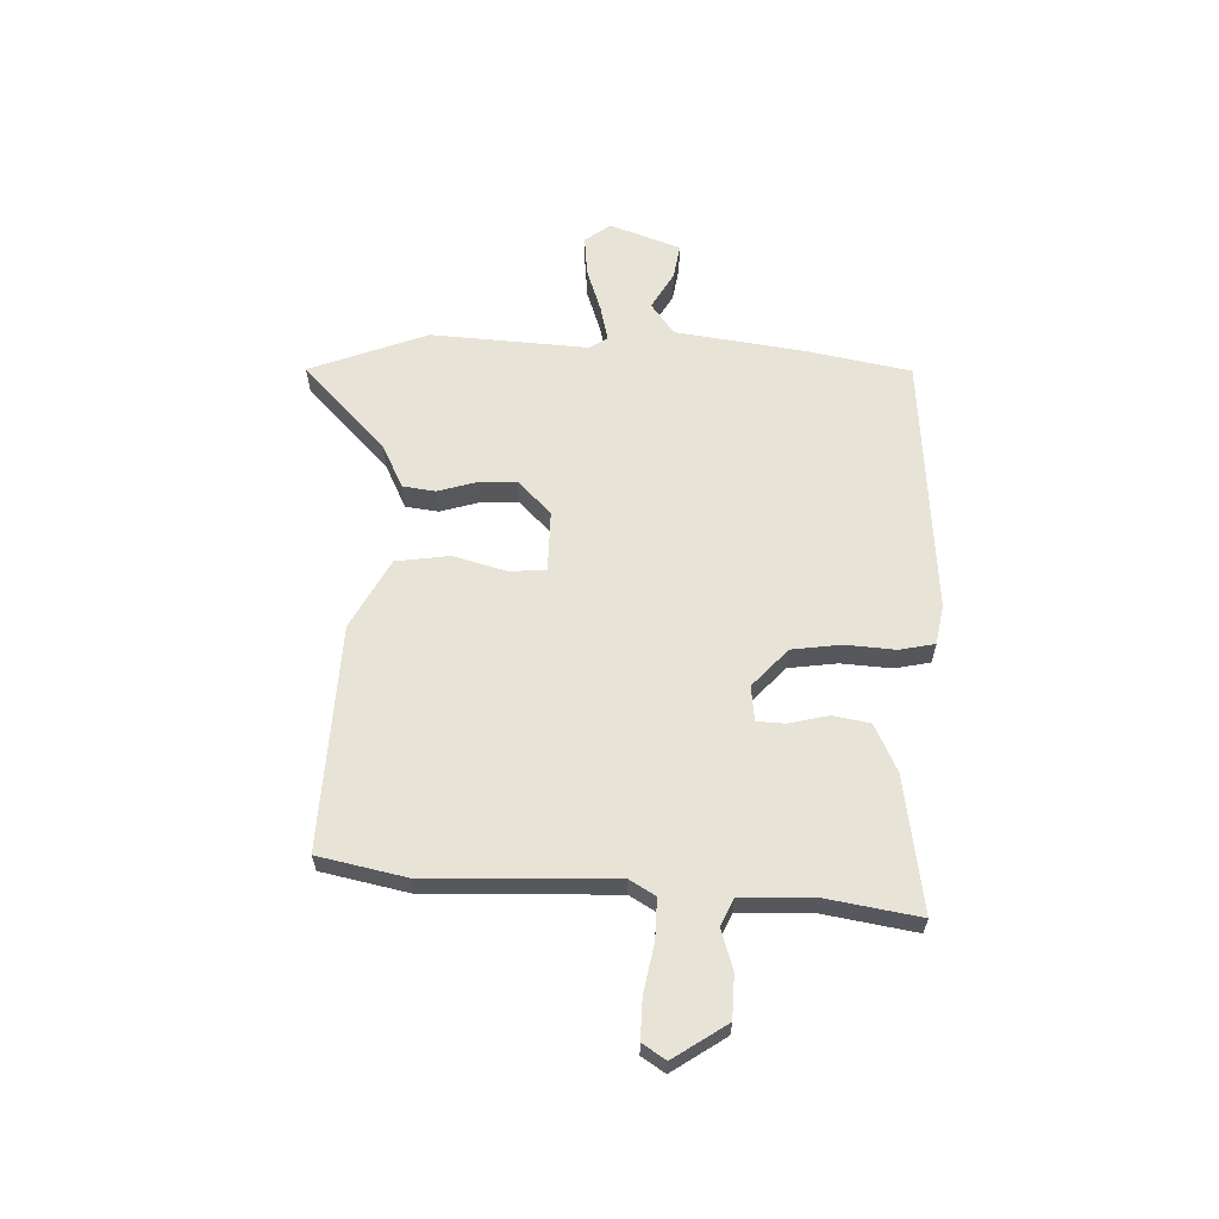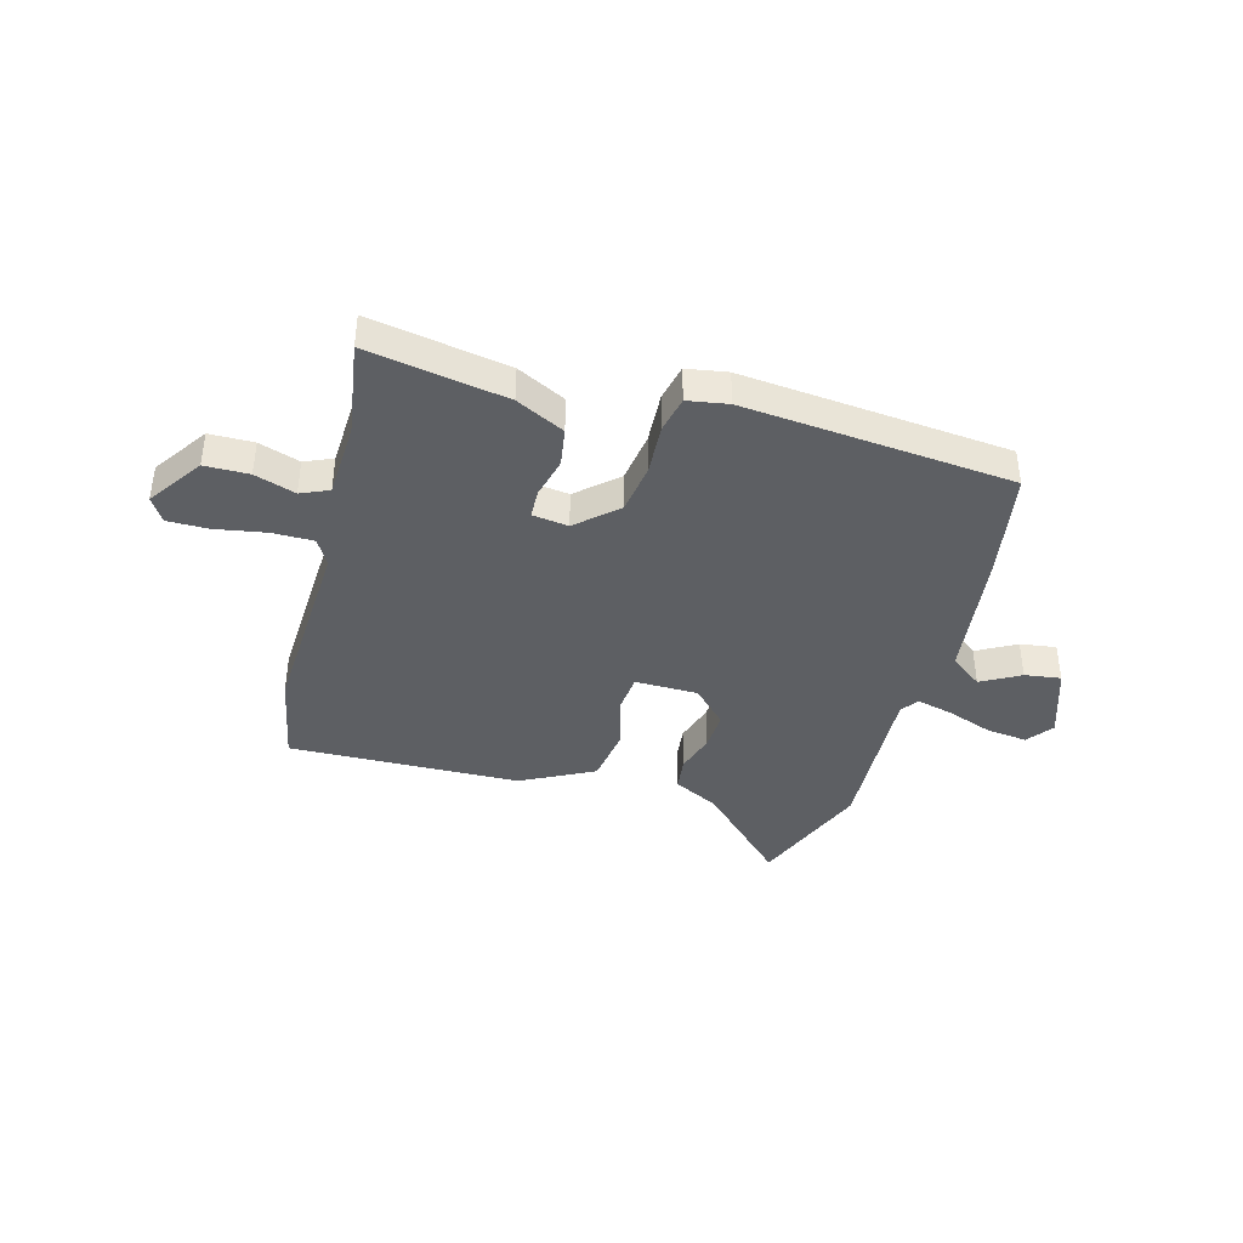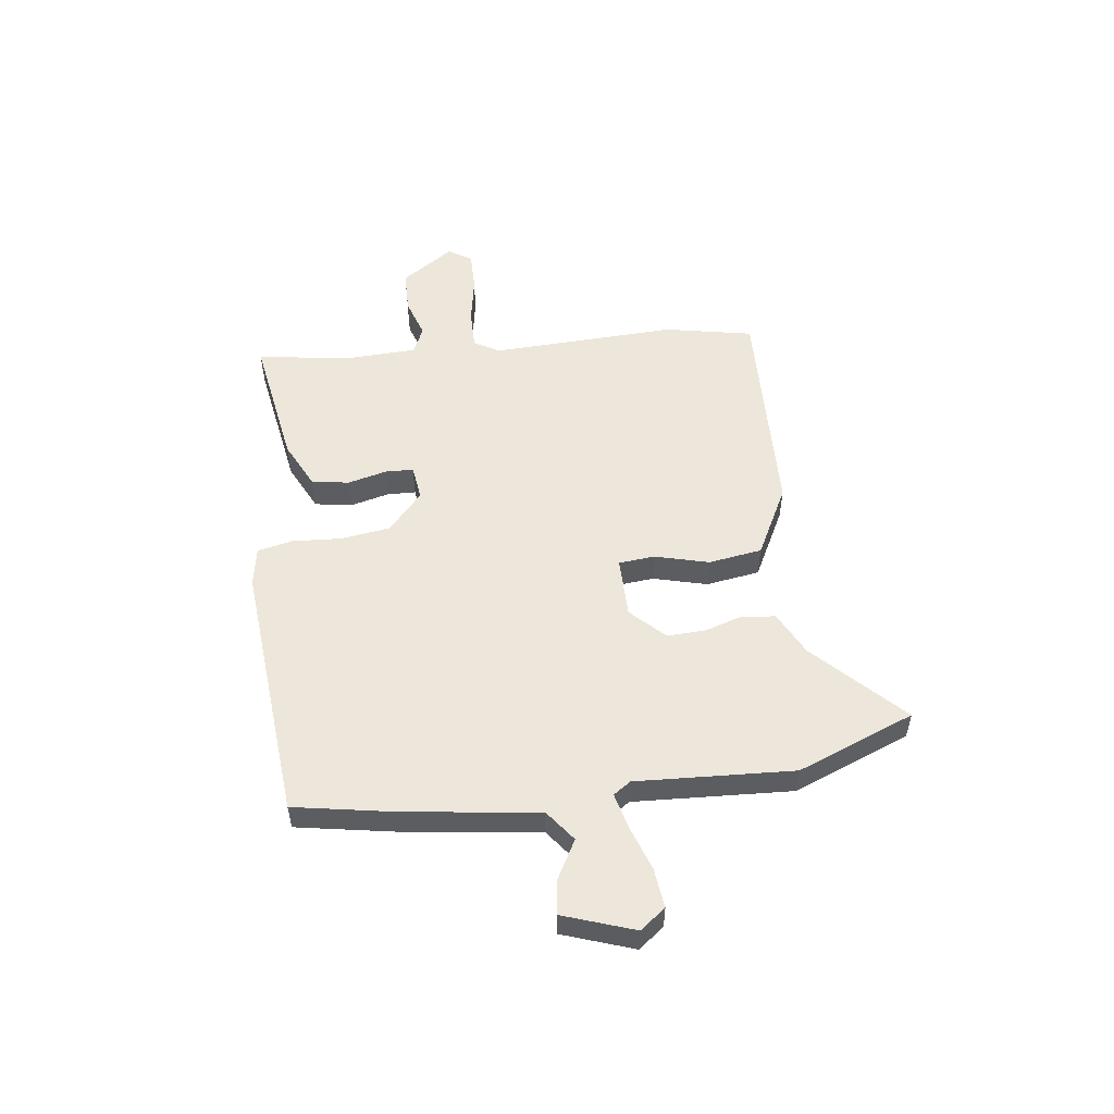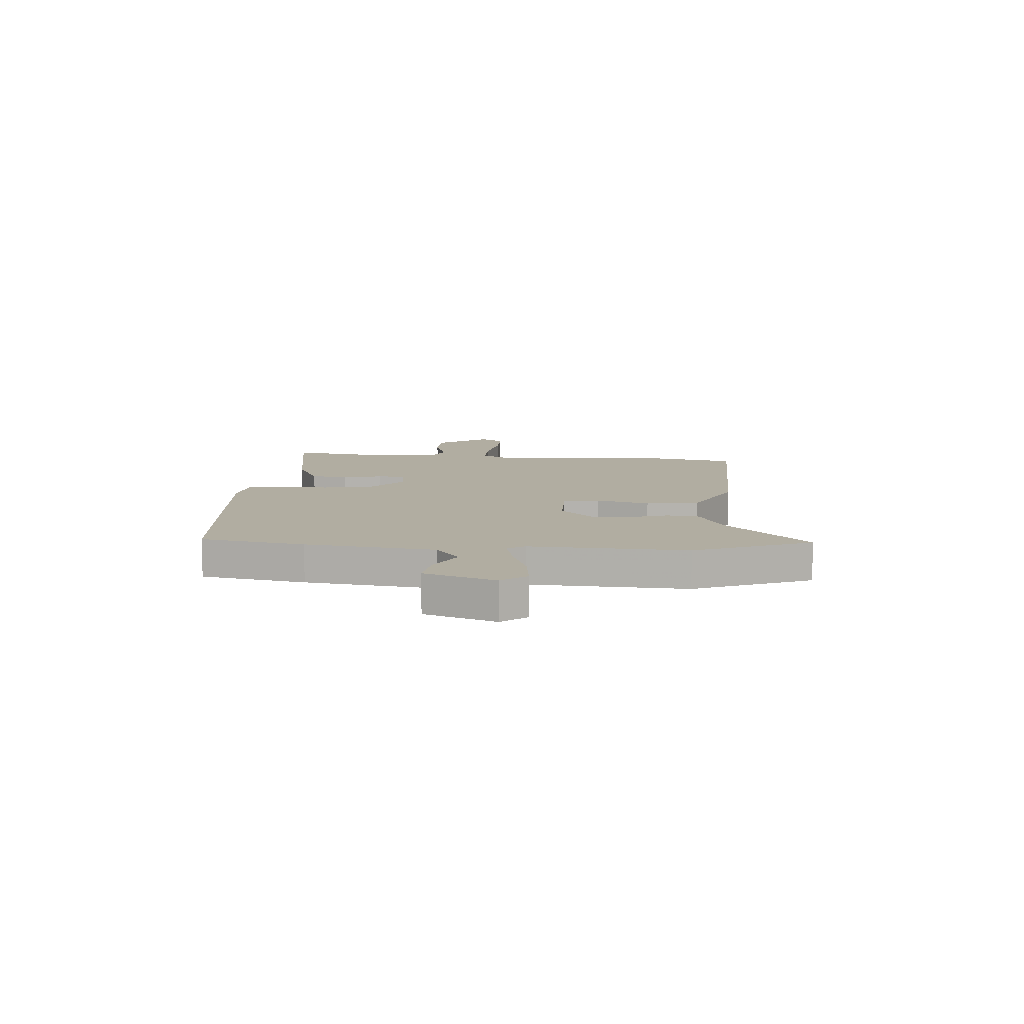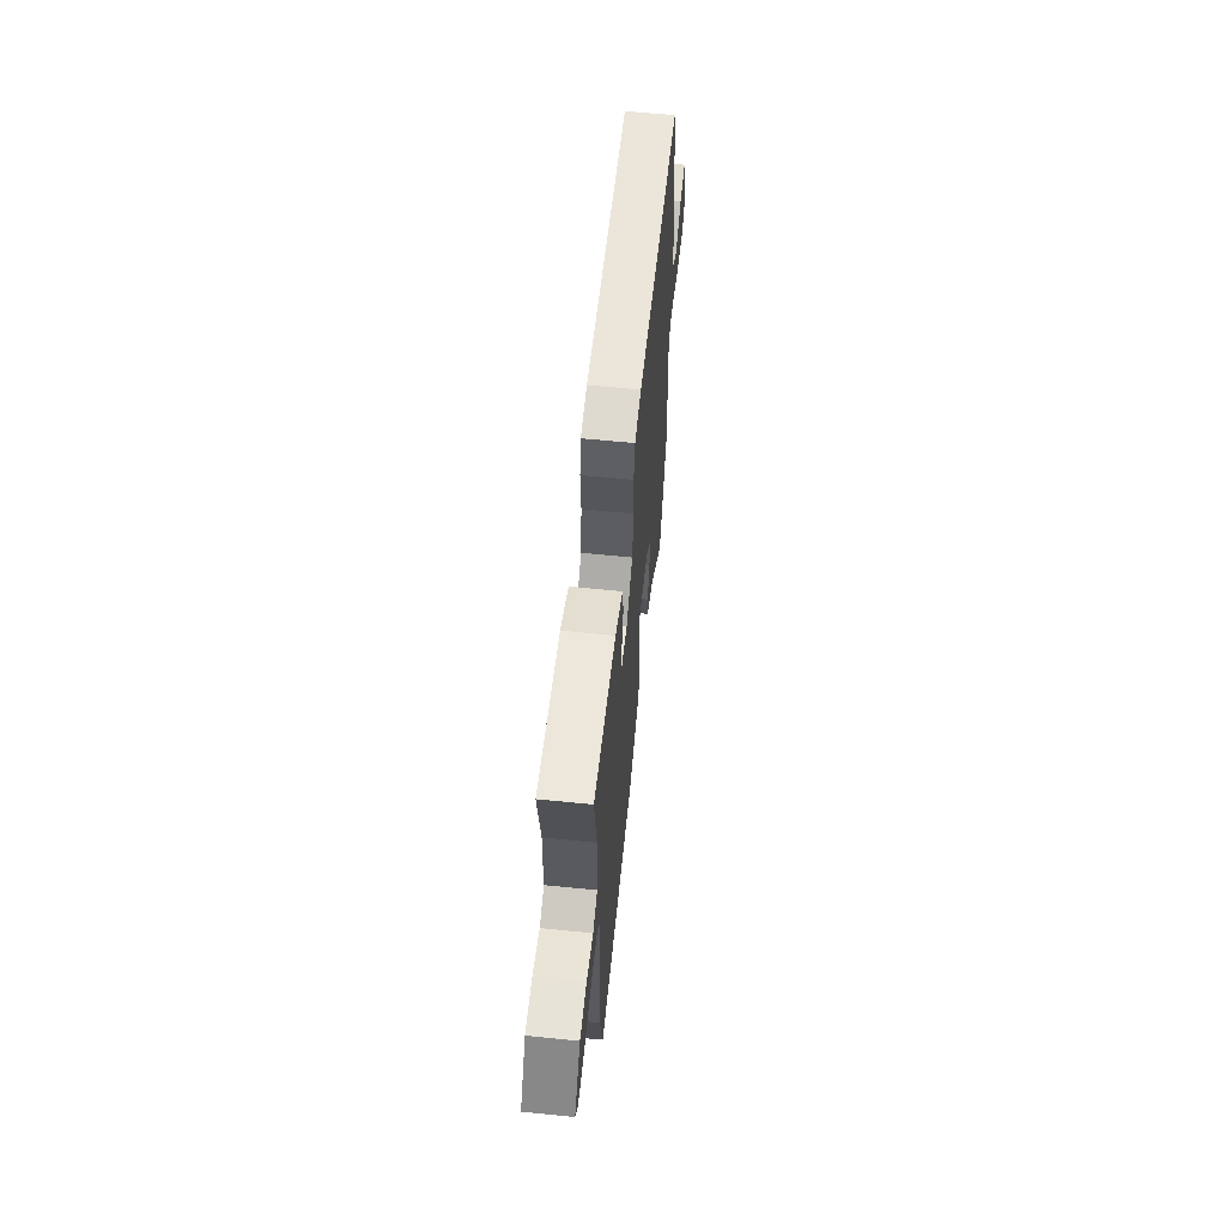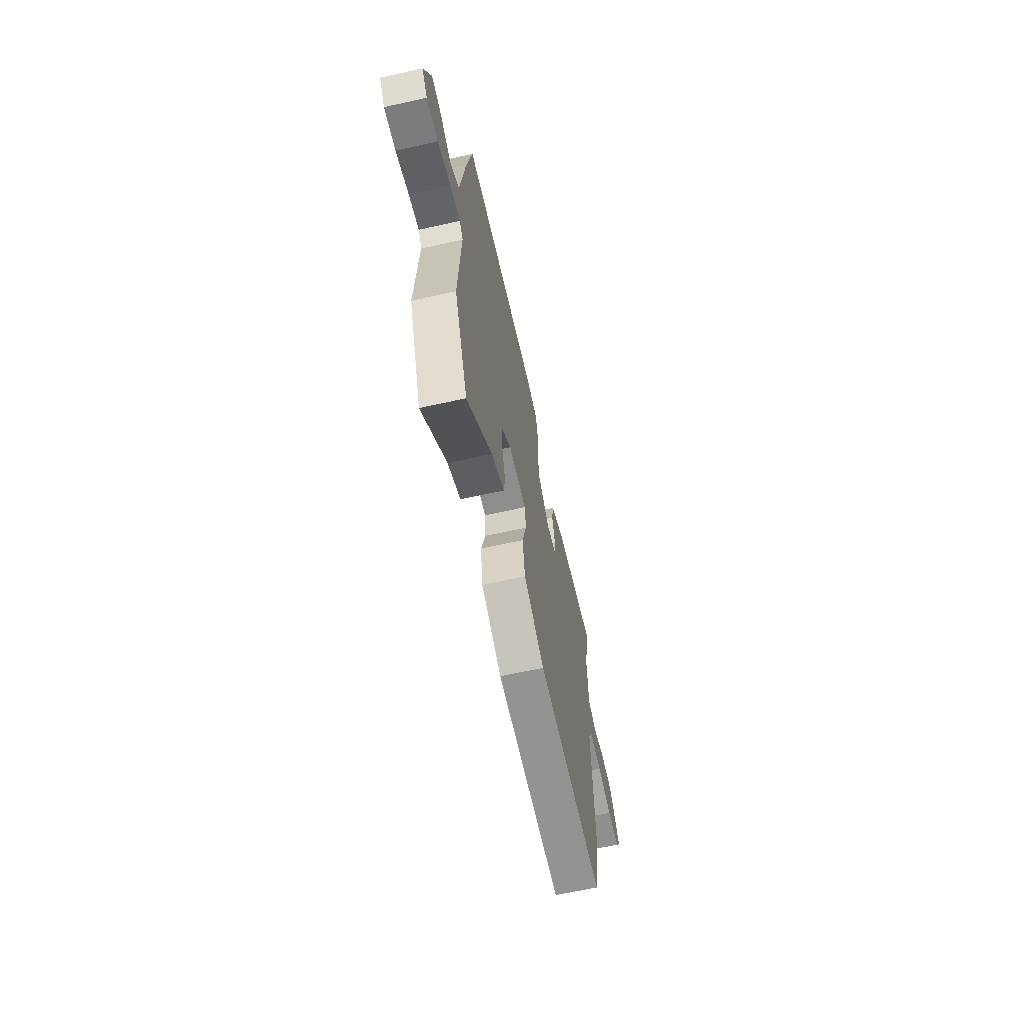
<metadata>
{"format":"obj","ext":"obj","renderer":"f3d","projection":"perspective","resolution":1024,"background":"white","views":[{"elev":61.5,"azim":-87.7,"up":"+Y"},{"elev":-40.2,"azim":-15.9,"up":"+Y"},{"elev":52.9,"azim":82.4,"up":"+Y"},{"elev":10.4,"azim":93.7,"up":"+Y"},{"elev":60.7,"azim":-84.1,"up":"+Z"},{"elev":-64.5,"azim":102.6,"up":"+Z"}]}
</metadata>
<code>
v 0.54 0.07 -0.398
v 0.454 0.07 -0.619
v 0.293 0.07 -0.463
v 0.21 0.07 -0.422
v 0.202 0.07 -0.36
v 0.224 0.07 -0.288
v 0.227 0.07 -0.216
v 0.165 0.07 -0.154
v 0.05 0.07 -0.154
v 0.044 0.07 -0.222
v 0.071 0.07 -0.323
v 0.056 0.07 -0.424
v -0.076 0.07 -0.493
v -0.498 0.07 -0.509
v -0.532 0.07 -0.343
v -0.519 0.07 0.007
v -0.547 0.07 0.055
v -0.623 0.07 0.054
v -0.715 0.07 0.037
v -0.79 0.07 0.036
v -0.818 0.07 0.08
v -0.751 0.07 0.179
v -0.67 0.07 0.181
v -0.595 0.07 0.157
v -0.544 0.07 0.18
v -0.539 0.07 0.319
v -0.567 0.07 0.491
v -0.313 0.07 0.45
v -0.224 0.07 0.407
v -0.212 0.07 0.337
v -0.23 0.07 0.263
v -0.228 0.07 0.21
v -0.162 0.07 0.202
v -0.09 0.07 0.267
v -0.077 0.07 0.359
v -0.083 0.07 0.453
v -0.069 0.07 0.519
v 0.005 0.07 0.532
v 0.495 0.07 0.492
v 0.531 0.07 0.297
v 0.564 0.07 0.053
v 0.623 0.07 0.009
v 0.694 0.07 0.049
v 0.76 0.07 0.059
v 0.807 0.07 -0.074
v 0.771 0.07 -0.122
v 0.696 0.07 -0.114
v 0.612 0.07 -0.085
v 0.545 0.07 -0.069
v 0.523 0.07 -0.102
v 0.54 0 -0.398
v 0.454 0 -0.619
v 0.293 0 -0.463
v 0.21 0 -0.422
v 0.202 0 -0.36
v 0.224 0 -0.288
v 0.227 0 -0.216
v 0.165 0 -0.154
v 0.05 0 -0.154
v 0.044 0 -0.222
v 0.071 0 -0.323
v 0.056 0 -0.424
v -0.076 0 -0.493
v -0.498 0 -0.509
v -0.532 0 -0.343
v -0.519 0 0.007
v -0.547 0 0.055
v -0.623 0 0.054
v -0.715 0 0.037
v -0.79 0 0.036
v -0.818 0 0.08
v -0.751 0 0.179
v -0.67 0 0.181
v -0.595 0 0.157
v -0.544 0 0.18
v -0.539 0 0.319
v -0.567 0 0.491
v -0.313 0 0.45
v -0.224 0 0.407
v -0.212 0 0.337
v -0.23 0 0.263
v -0.228 0 0.21
v -0.162 0 0.202
v -0.09 0 0.267
v -0.077 0 0.359
v -0.083 0 0.453
v -0.069 0 0.519
v 0.005 0 0.532
v 0.495 0 0.492
v 0.531 0 0.297
v 0.564 0 0.053
v 0.623 0 0.009
v 0.694 0 0.049
v 0.76 0 0.059
v 0.807 0 -0.074
v 0.771 0 -0.122
v 0.696 0 -0.114
v 0.612 0 -0.085
v 0.545 0 -0.069
v 0.523 0 -0.102
f 45 46 47 48
f 45 48 49
f 42 43 44 45
f 42 45 49
f 41 42 49
f 40 41 49 50
f 38 39 40 50
f 35 36 37 38
f 34 35 38 50
f 28 29 30 31
f 26 27 28 31
f 25 26 31 32
f 24 25 32 33
f 22 23 24
f 21 22 24
f 18 19 20 21
f 17 18 21 24
f 16 17 24 33
f 14 15 16 33
f 10 11 12 13
f 9 10 13 14
f 3 4 5 6
f 3 6 7
f 2 3 7
f 1 2 7
f 50 1 7 8
f 9 14 33 34
f 8 9 34 50
f 98 97 96 95
f 99 98 95
f 95 94 93 92
f 99 95 92
f 99 92 91
f 100 99 91 90
f 100 90 89 88
f 88 87 86 85
f 100 88 85 84
f 81 80 79 78
f 81 78 77 76
f 82 81 76 75
f 83 82 75 74
f 74 73 72
f 74 72 71
f 71 70 69 68
f 74 71 68 67
f 83 74 67 66
f 83 66 65 64
f 63 62 61 60
f 64 63 60 59
f 56 55 54 53
f 57 56 53
f 57 53 52
f 57 52 51
f 58 57 51 100
f 84 83 64 59
f 100 84 59 58
f 1 51 52 2
f 2 52 53 3
f 3 53 54 4
f 4 54 55 5
f 5 55 56 6
f 6 56 57 7
f 7 57 58 8
f 8 58 59 9
f 9 59 60 10
f 10 60 61 11
f 11 61 62 12
f 12 62 63 13
f 13 63 64 14
f 14 64 65 15
f 15 65 66 16
f 16 66 67 17
f 17 67 68 18
f 18 68 69 19
f 19 69 70 20
f 20 70 71 21
f 21 71 72 22
f 22 72 73 23
f 23 73 74 24
f 24 74 75 25
f 25 75 76 26
f 26 76 77 27
f 27 77 78 28
f 28 78 79 29
f 29 79 80 30
f 30 80 81 31
f 31 81 82 32
f 32 82 83 33
f 33 83 84 34
f 34 84 85 35
f 35 85 86 36
f 36 86 87 37
f 37 87 88 38
f 38 88 89 39
f 39 89 90 40
f 40 90 91 41
f 41 91 92 42
f 42 92 93 43
f 43 93 94 44
f 44 94 95 45
f 45 95 96 46
f 46 96 97 47
f 47 97 98 48
f 48 98 99 49
f 49 99 100 50
f 50 100 51 1

</code>
